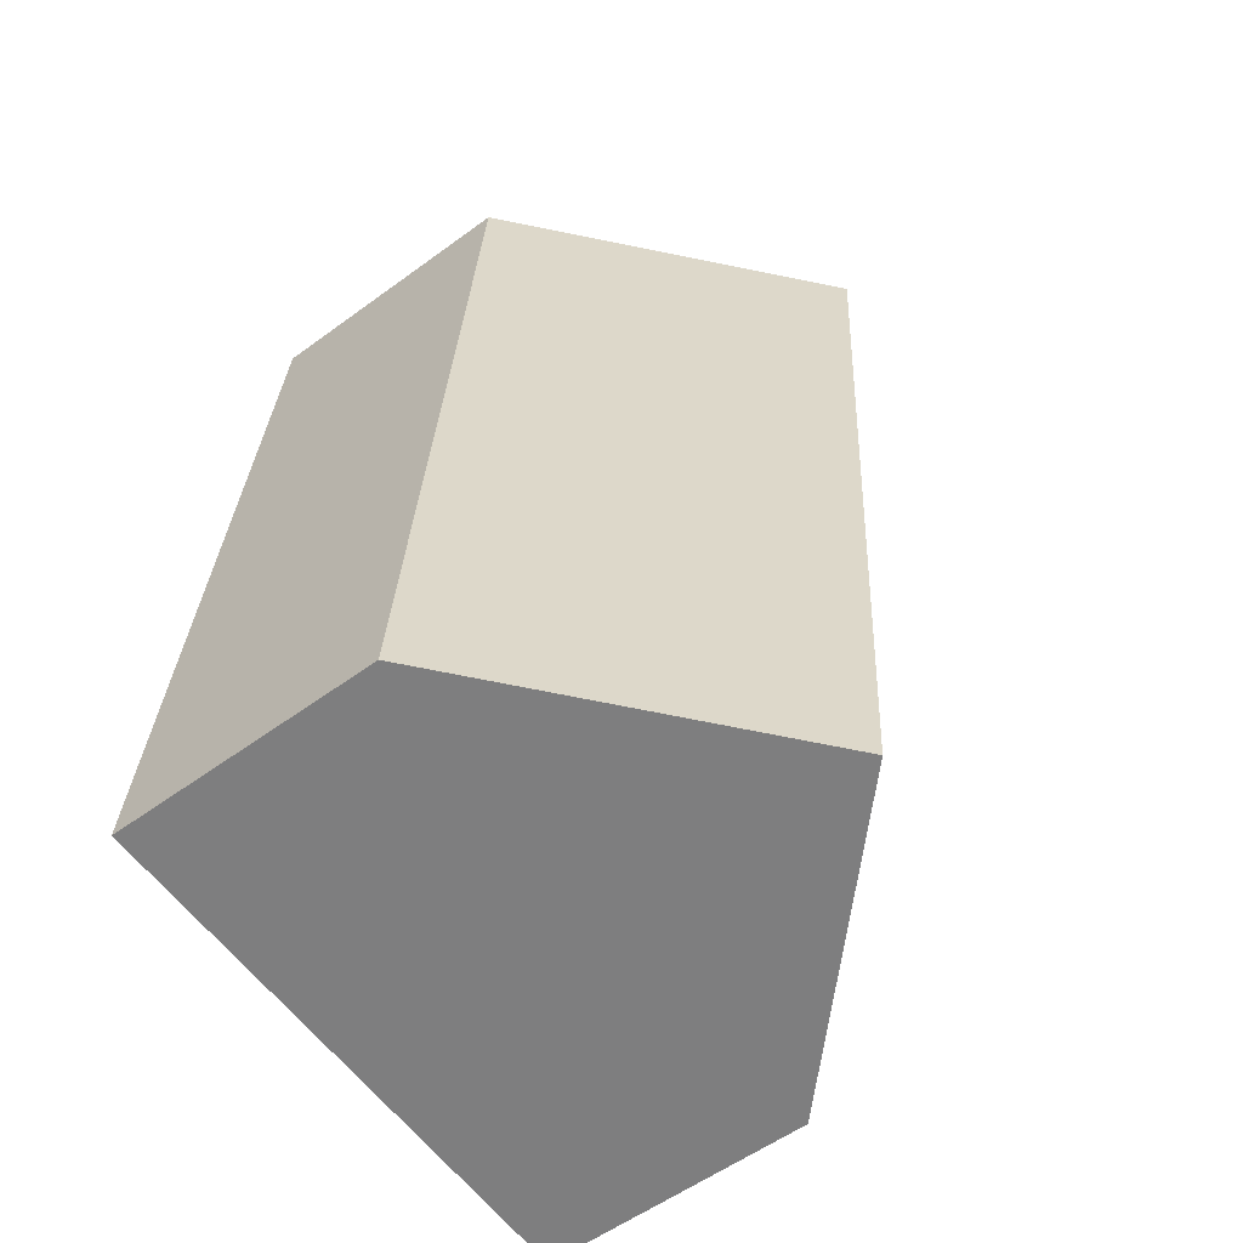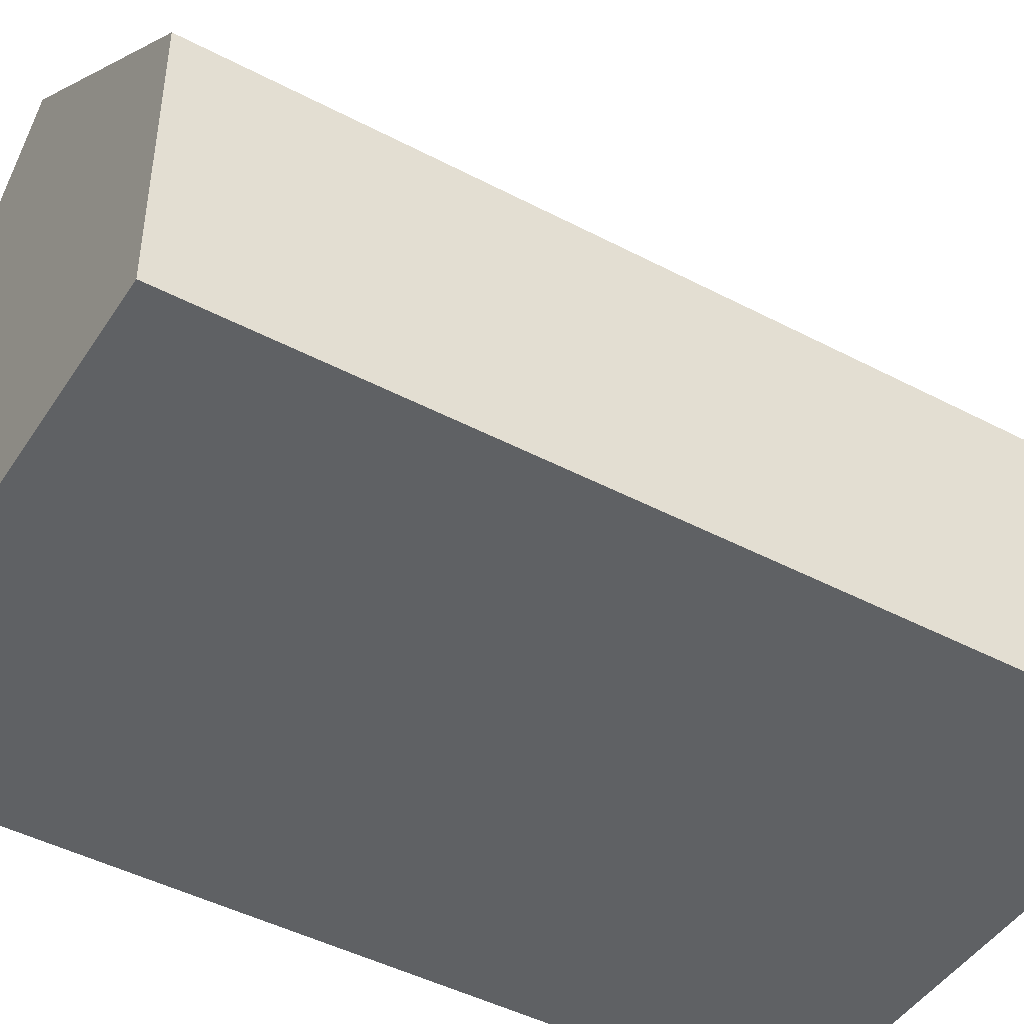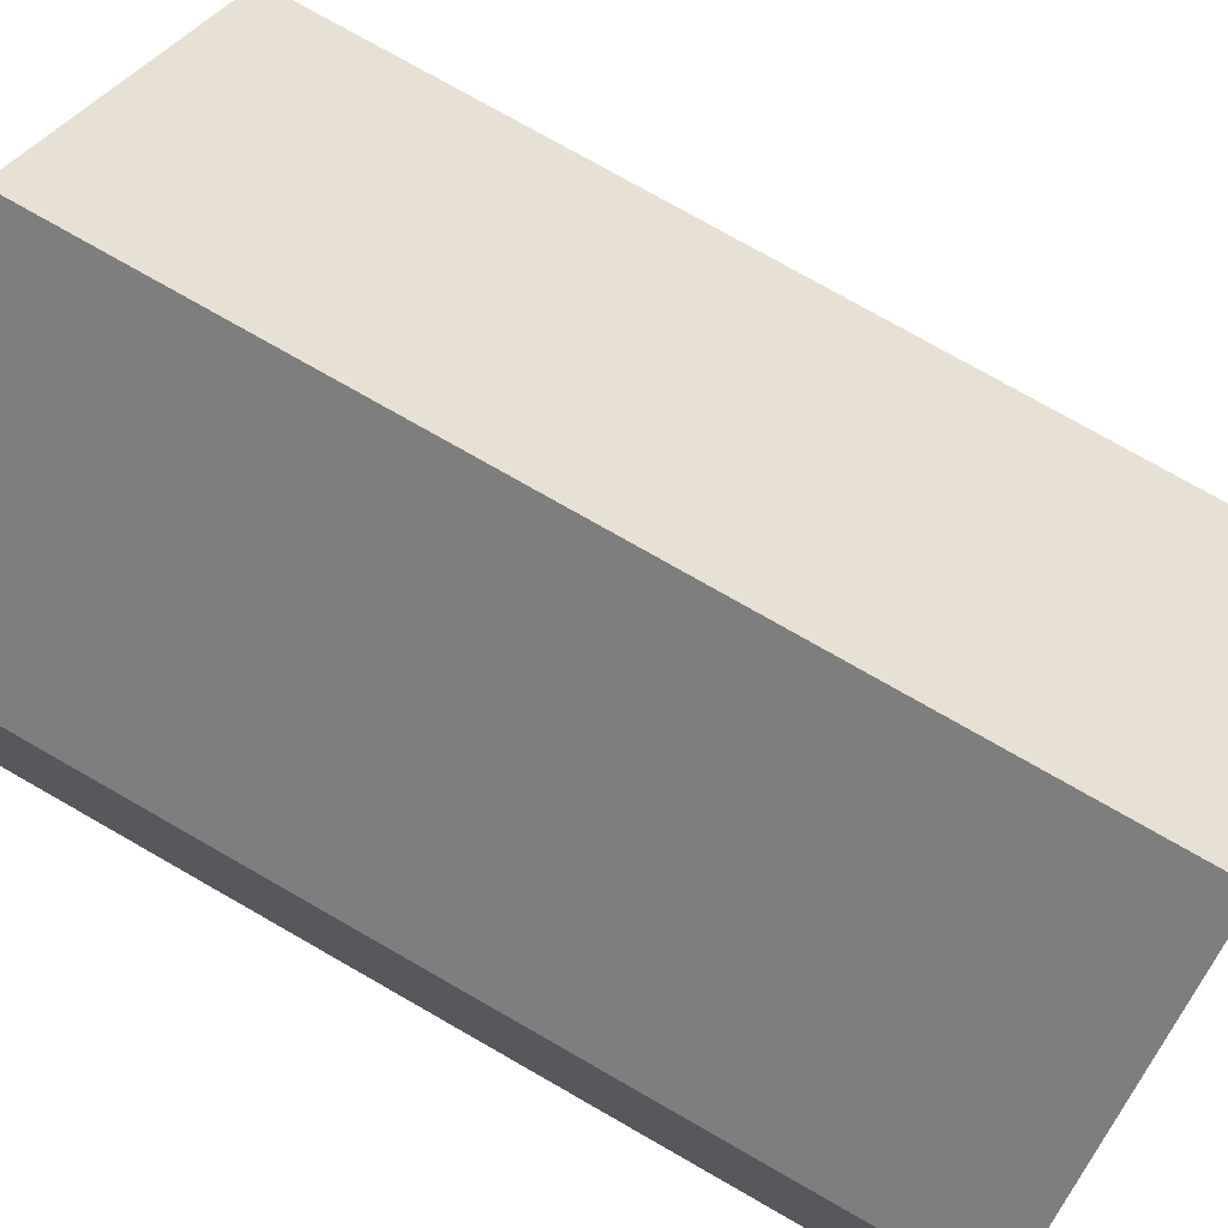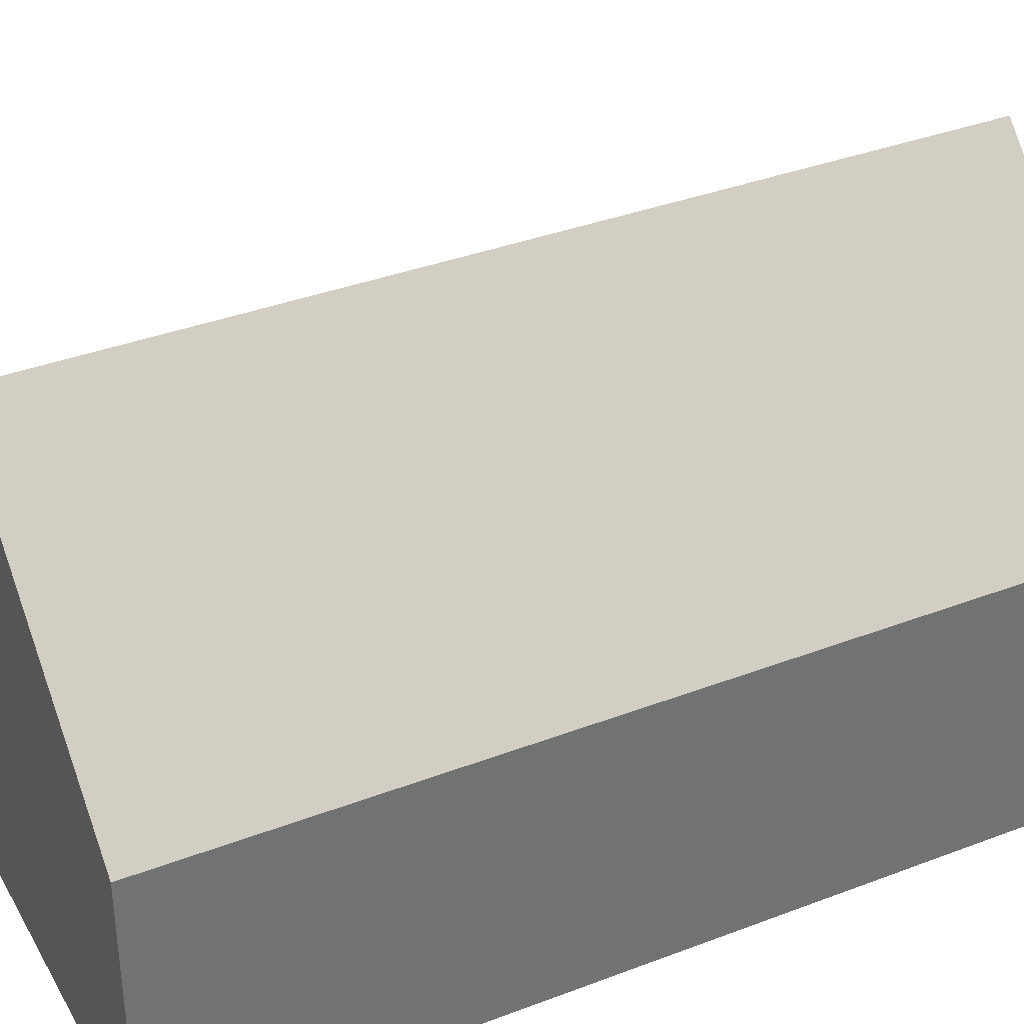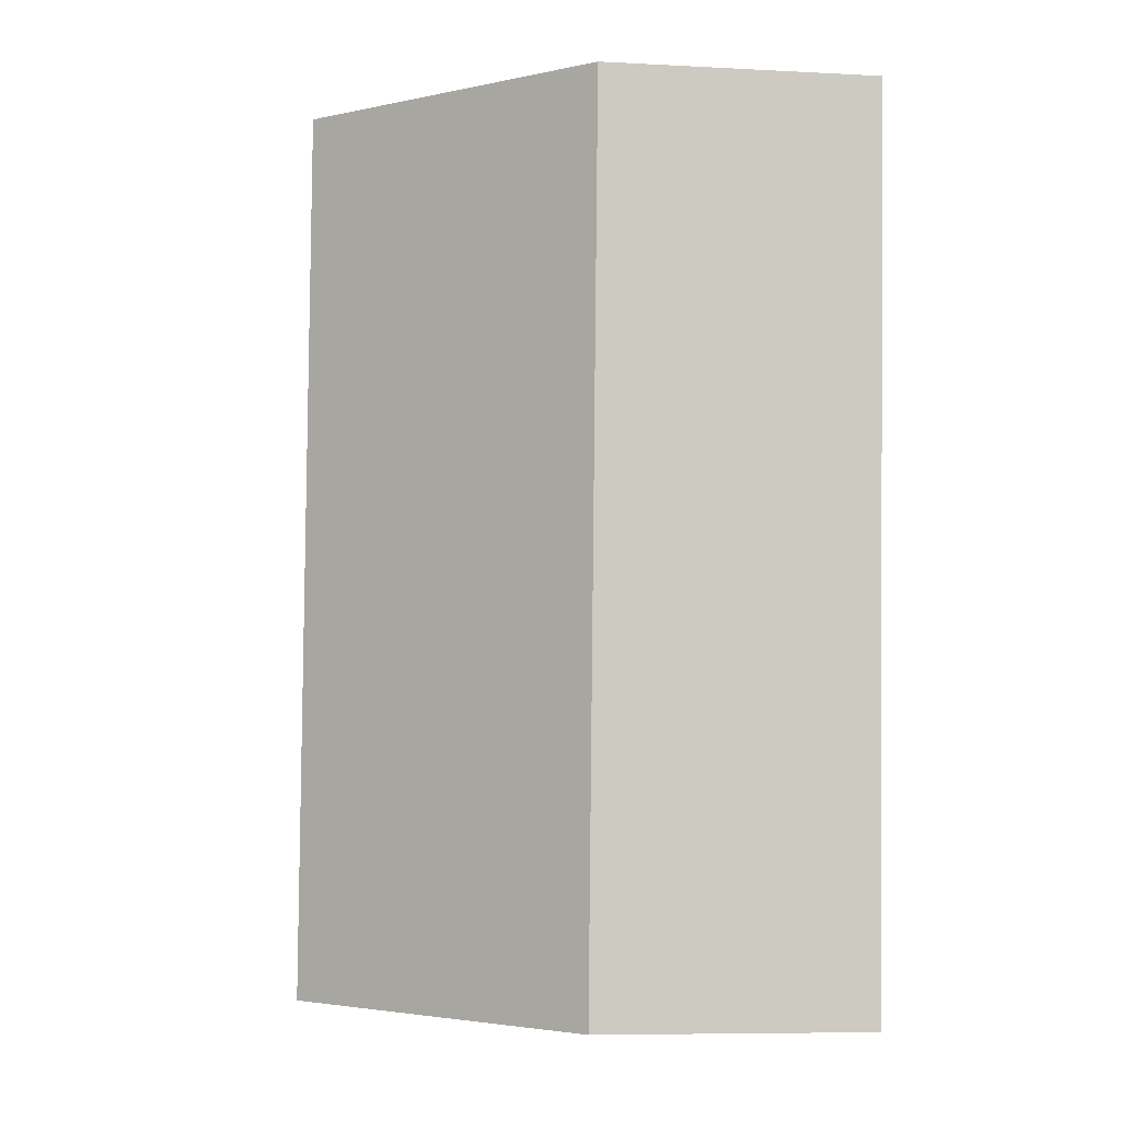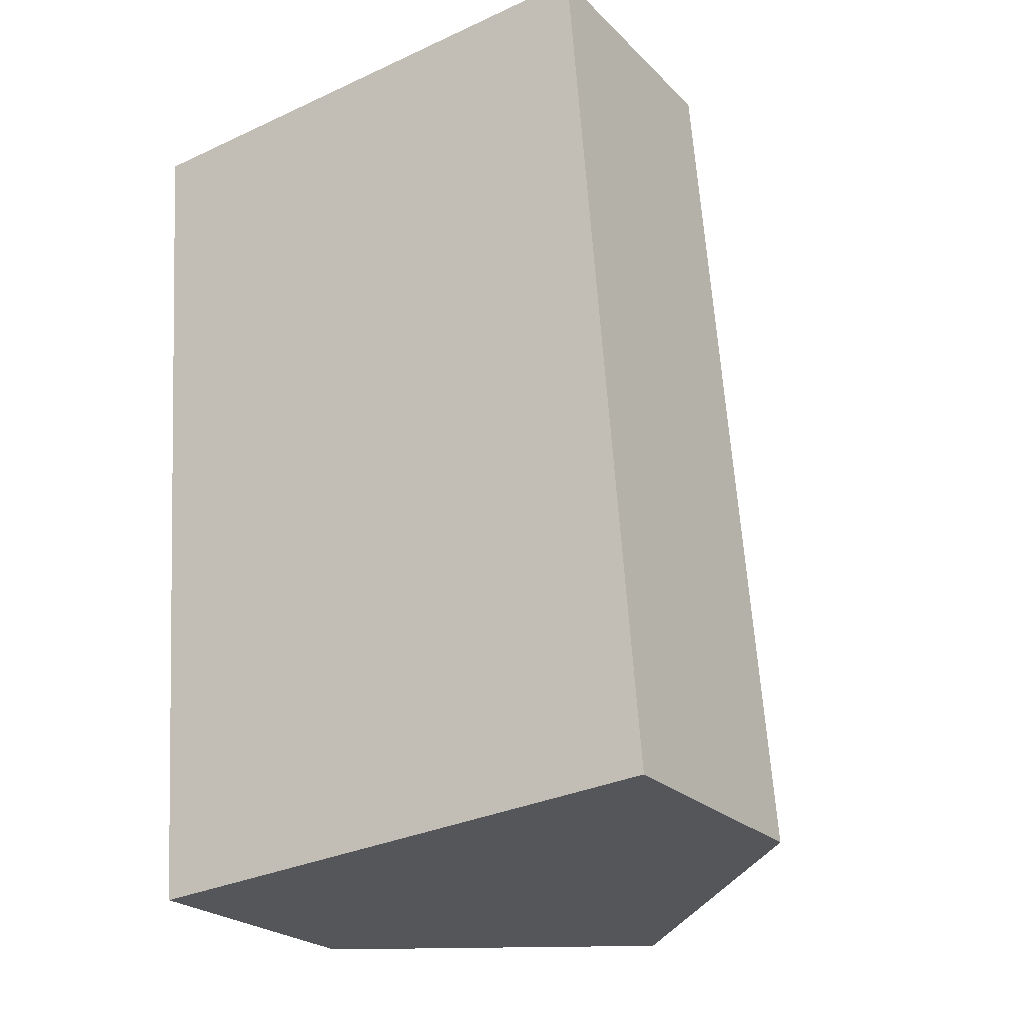
<metadata>
{"format":"obj","ext":"obj","renderer":"f3d","projection":"perspective","resolution":1024,"background":"white","views":[{"elev":-56.3,"azim":127.5,"up":"+Z"},{"elev":-45.7,"azim":54.5,"up":"+Y"},{"elev":76.2,"azim":-64.6,"up":"+Y"},{"elev":36.4,"azim":-120.8,"up":"+Y"},{"elev":-8.0,"azim":-98.2,"up":"+Z"},{"elev":-23.9,"azim":32.7,"up":"+Z"}]}
</metadata>
<code>
o CG10_500_038070_0041
v 156.9 75 -11.93
v 175.6 75 -257.5
v 78.28 144.9 -17.89
v 96.95 145 -263.4
v 6.357 75 -23.34
v 24.95 75 -268.9
v 156.9 0 -11.93
v 175.6 0 -257.5
v 24.95 0 -268.9
v 6.357 0 -23.34
f 5 3 4 6
f 3 1 2 4
f 2 4 6
f 5 3 1
f 7 8 9 10
f 1 7 8 2
f 2 8 9 6
f 6 9 10 5
f 5 10 7 1

</code>
